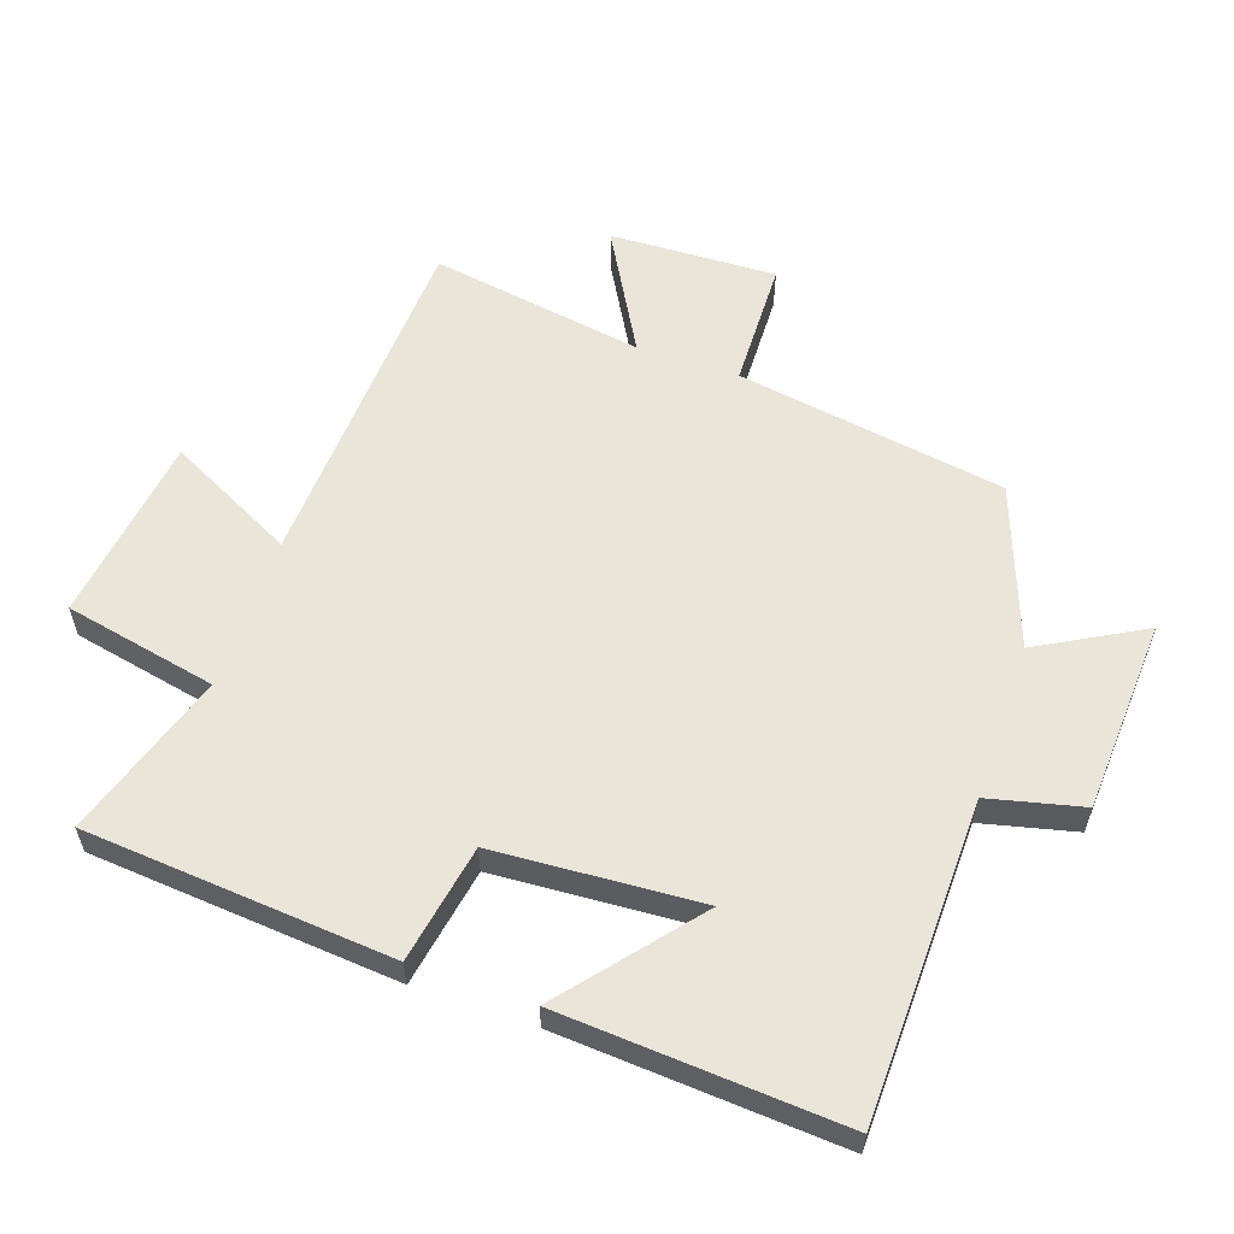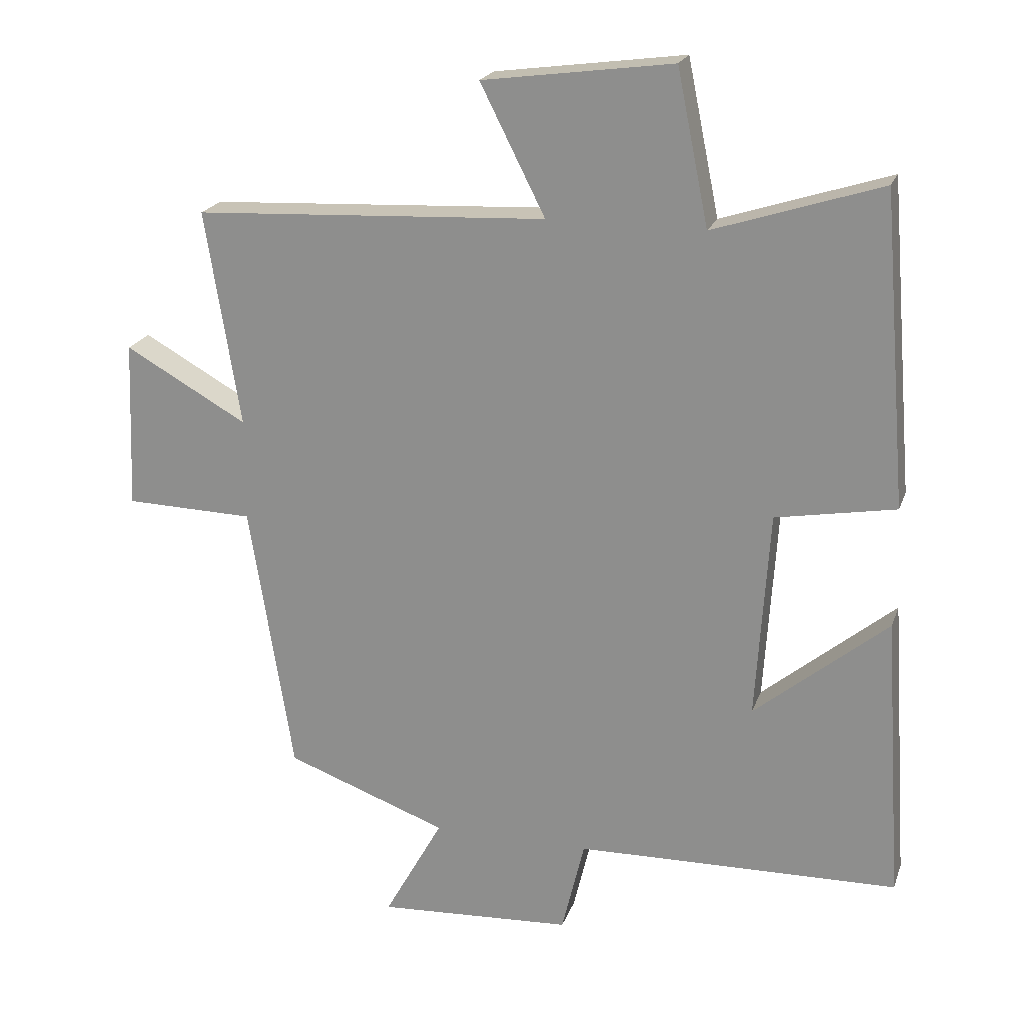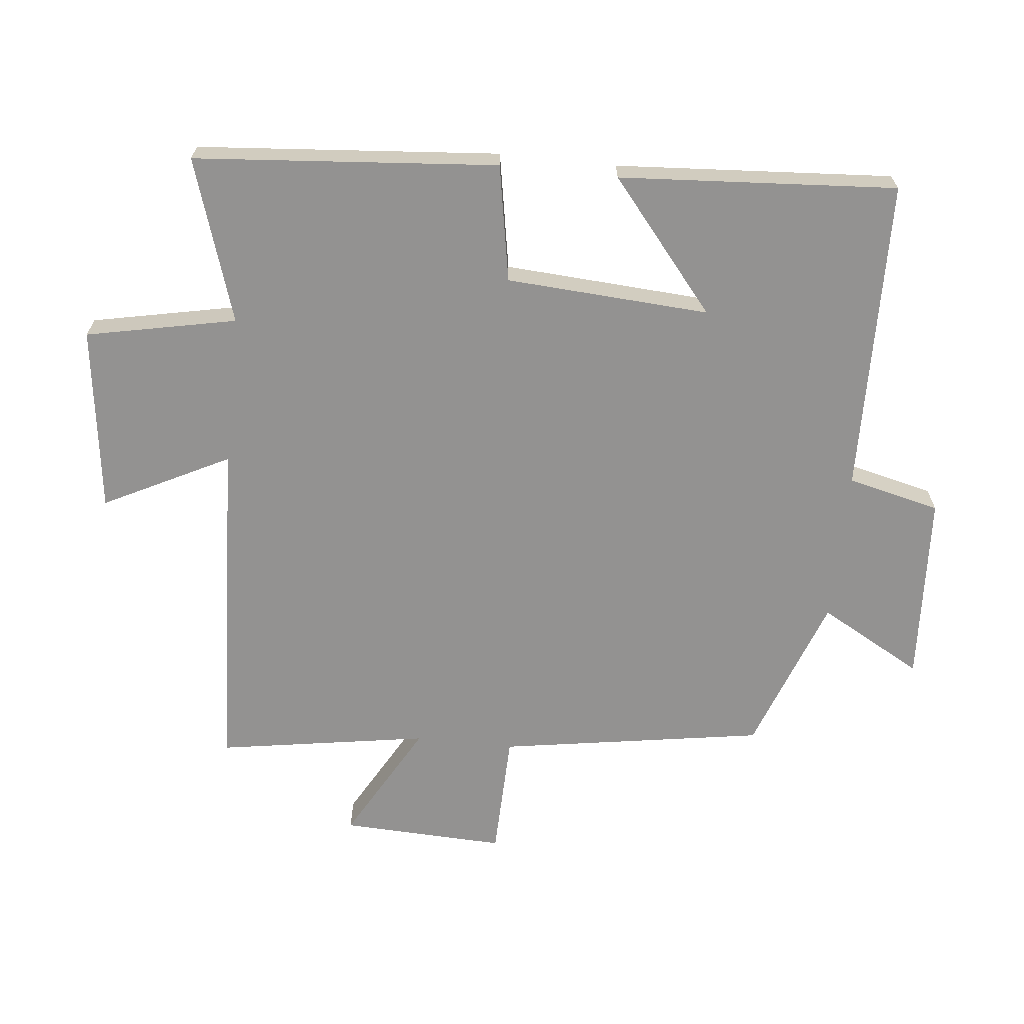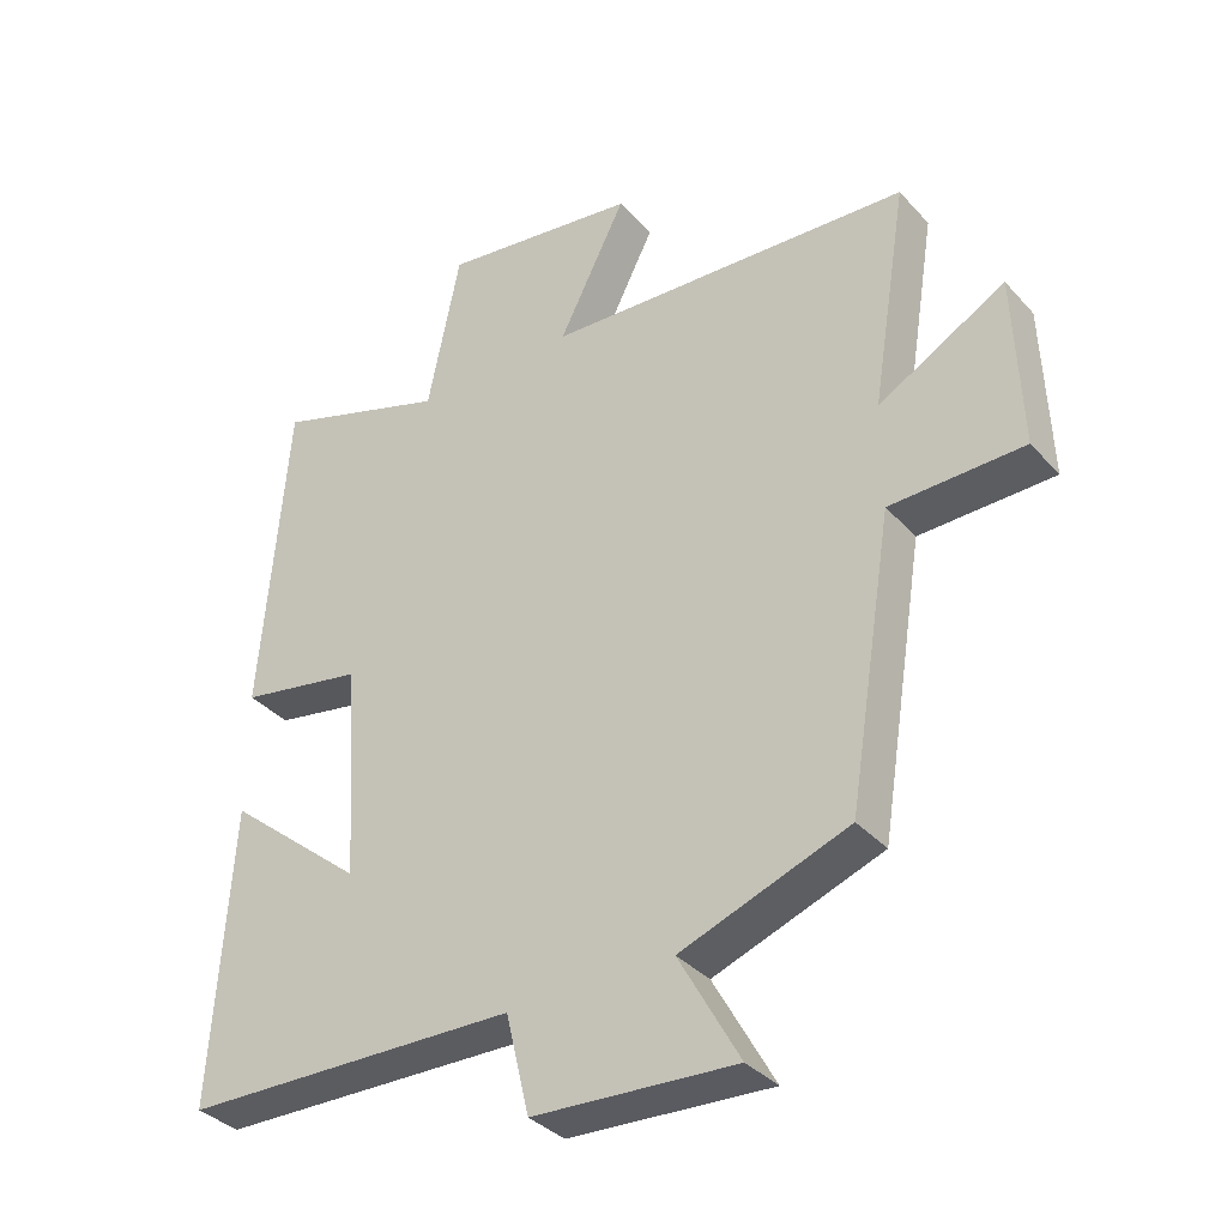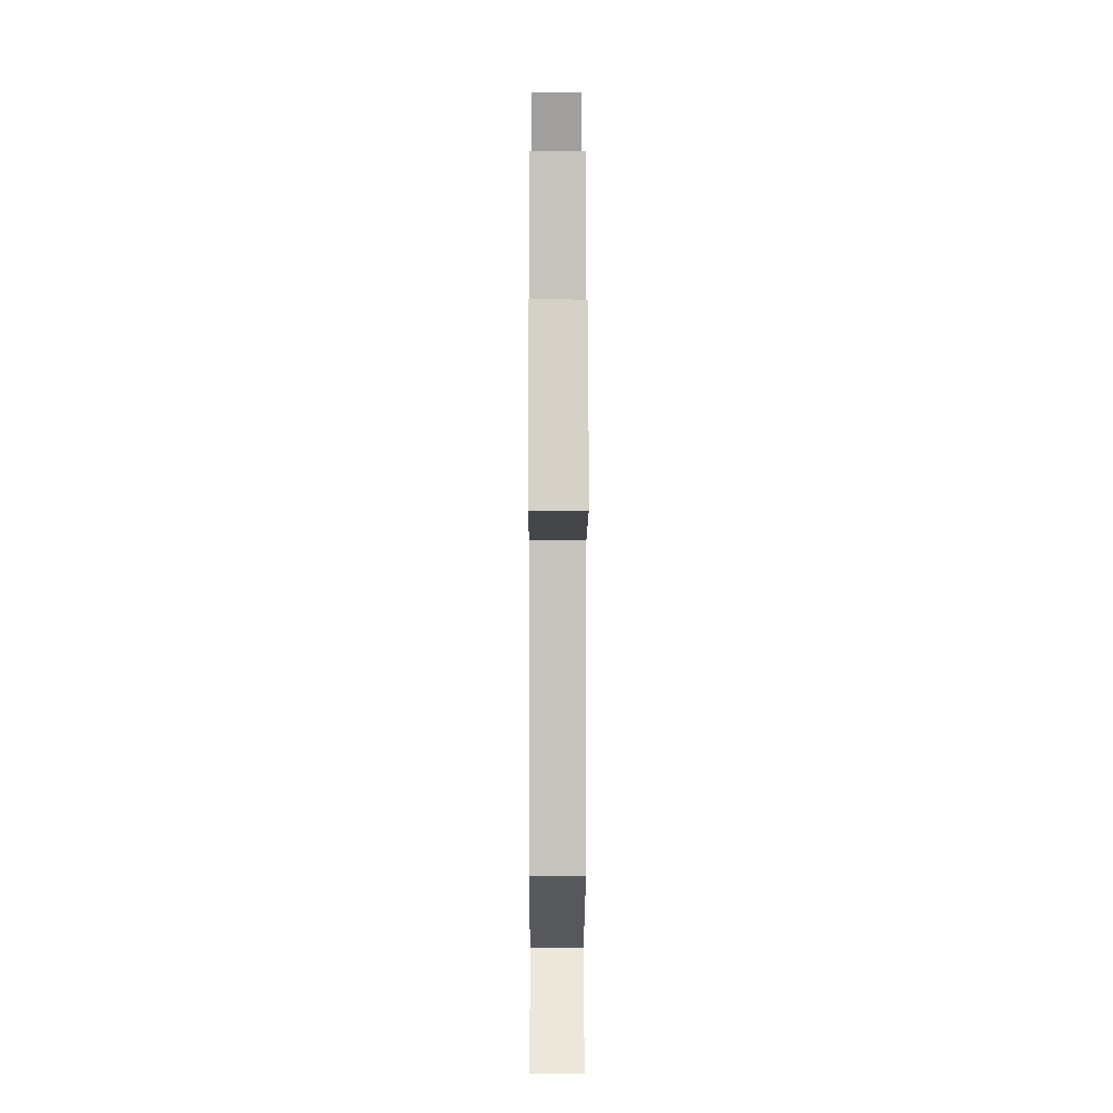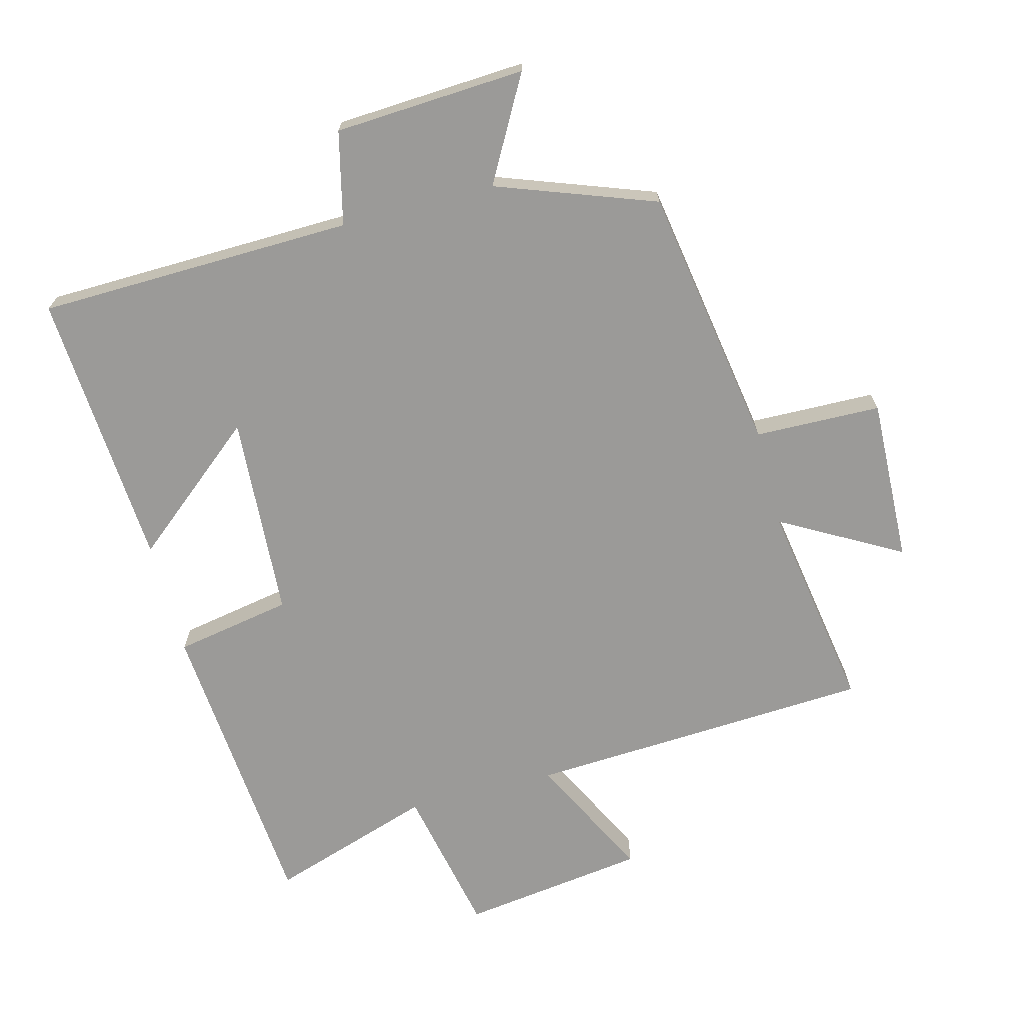
<metadata>
{"format":"obj","ext":"obj","renderer":"f3d","projection":"perspective","resolution":1024,"background":"white","views":[{"elev":58.3,"azim":109.0,"up":"+Y"},{"elev":20.9,"azim":16.5,"up":"+Z"},{"elev":-66.4,"azim":84.0,"up":"+Y"},{"elev":-35.3,"azim":-144.3,"up":"+Z"},{"elev":-8.2,"azim":-90.2,"up":"+Z"},{"elev":-69.4,"azim":-165.2,"up":"+Y"}]}
</metadata>
<code>
v -0.552 0.07 0.473
v -0.023 0.07 0.5
v -0.12 0.07 0.692
v 0.164 0.07 0.73
v 0.211 0.07 0.5
v 0.462 0.07 0.581
v 0.5 0.07 0.116
v 0.321 0.07 0.084
v 0.301 0.07 -0.228
v 0.5 0.07 -0.064
v 0.528 0.07 -0.49
v 0.045 0.07 -0.5
v 0.011 0.07 -0.642
v -0.281 0.07 -0.658
v -0.193 0.07 -0.5
v -0.435 0.07 -0.411
v -0.5 0.07 -0.004
v -0.693 0.07 0.001
v -0.683 0.07 0.253
v -0.5 0.07 0.15
v -0.552 0 0.473
v -0.023 0 0.5
v -0.12 0 0.692
v 0.164 0 0.73
v 0.211 0 0.5
v 0.462 0 0.581
v 0.5 0 0.116
v 0.321 0 0.084
v 0.301 0 -0.228
v 0.5 0 -0.064
v 0.528 0 -0.49
v 0.045 0 -0.5
v 0.011 0 -0.642
v -0.281 0 -0.658
v -0.193 0 -0.5
v -0.435 0 -0.411
v -0.5 0 -0.004
v -0.693 0 0.001
v -0.683 0 0.253
v -0.5 0 0.15
f 17 18 19 20
f 15 16 17 20
f 15 20 1 2
f 12 13 14 15
f 12 15 2
f 9 10 11 12
f 8 9 12 2
f 5 6 7 8
f 5 8 2 3
f 3 4 5
f 40 39 38 37
f 40 37 36 35
f 22 21 40 35
f 35 34 33 32
f 22 35 32
f 32 31 30 29
f 22 32 29 28
f 28 27 26 25
f 23 22 28 25
f 25 24 23
f 1 21 22 2
f 2 22 23 3
f 3 23 24 4
f 4 24 25 5
f 5 25 26 6
f 6 26 27 7
f 7 27 28 8
f 8 28 29 9
f 9 29 30 10
f 10 30 31 11
f 11 31 32 12
f 12 32 33 13
f 13 33 34 14
f 14 34 35 15
f 15 35 36 16
f 16 36 37 17
f 17 37 38 18
f 18 38 39 19
f 19 39 40 20
f 20 40 21 1

</code>
